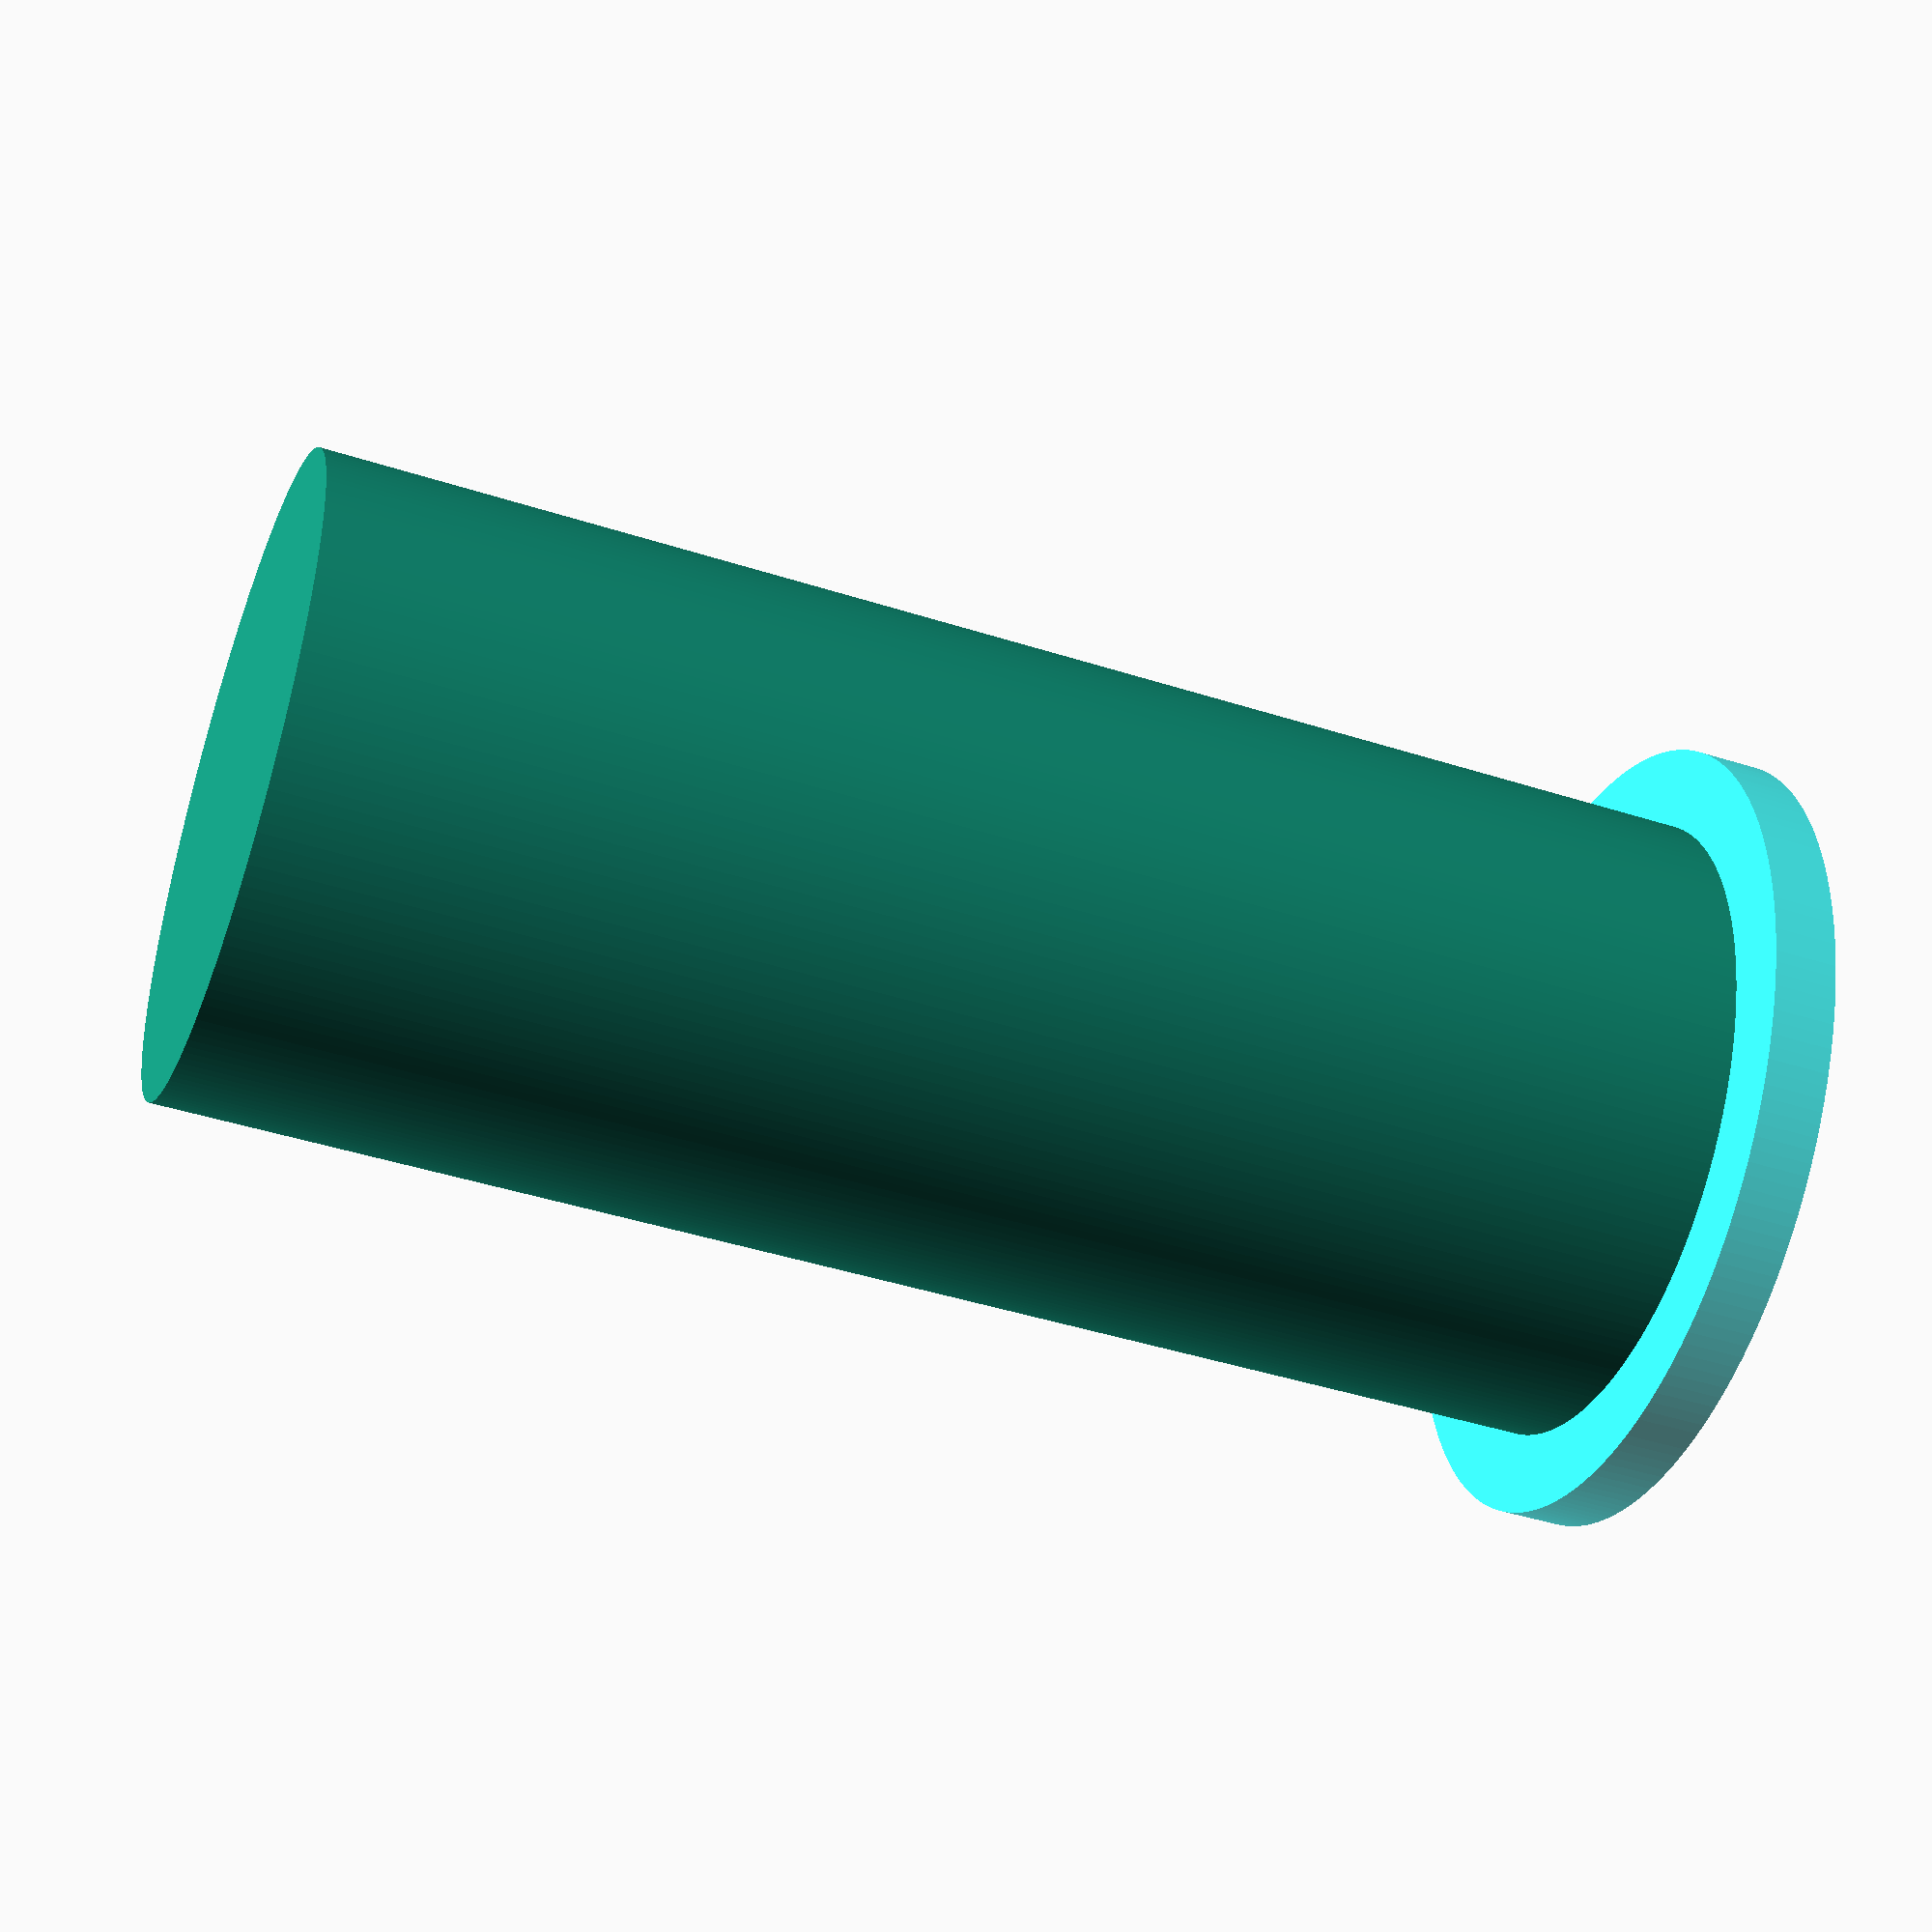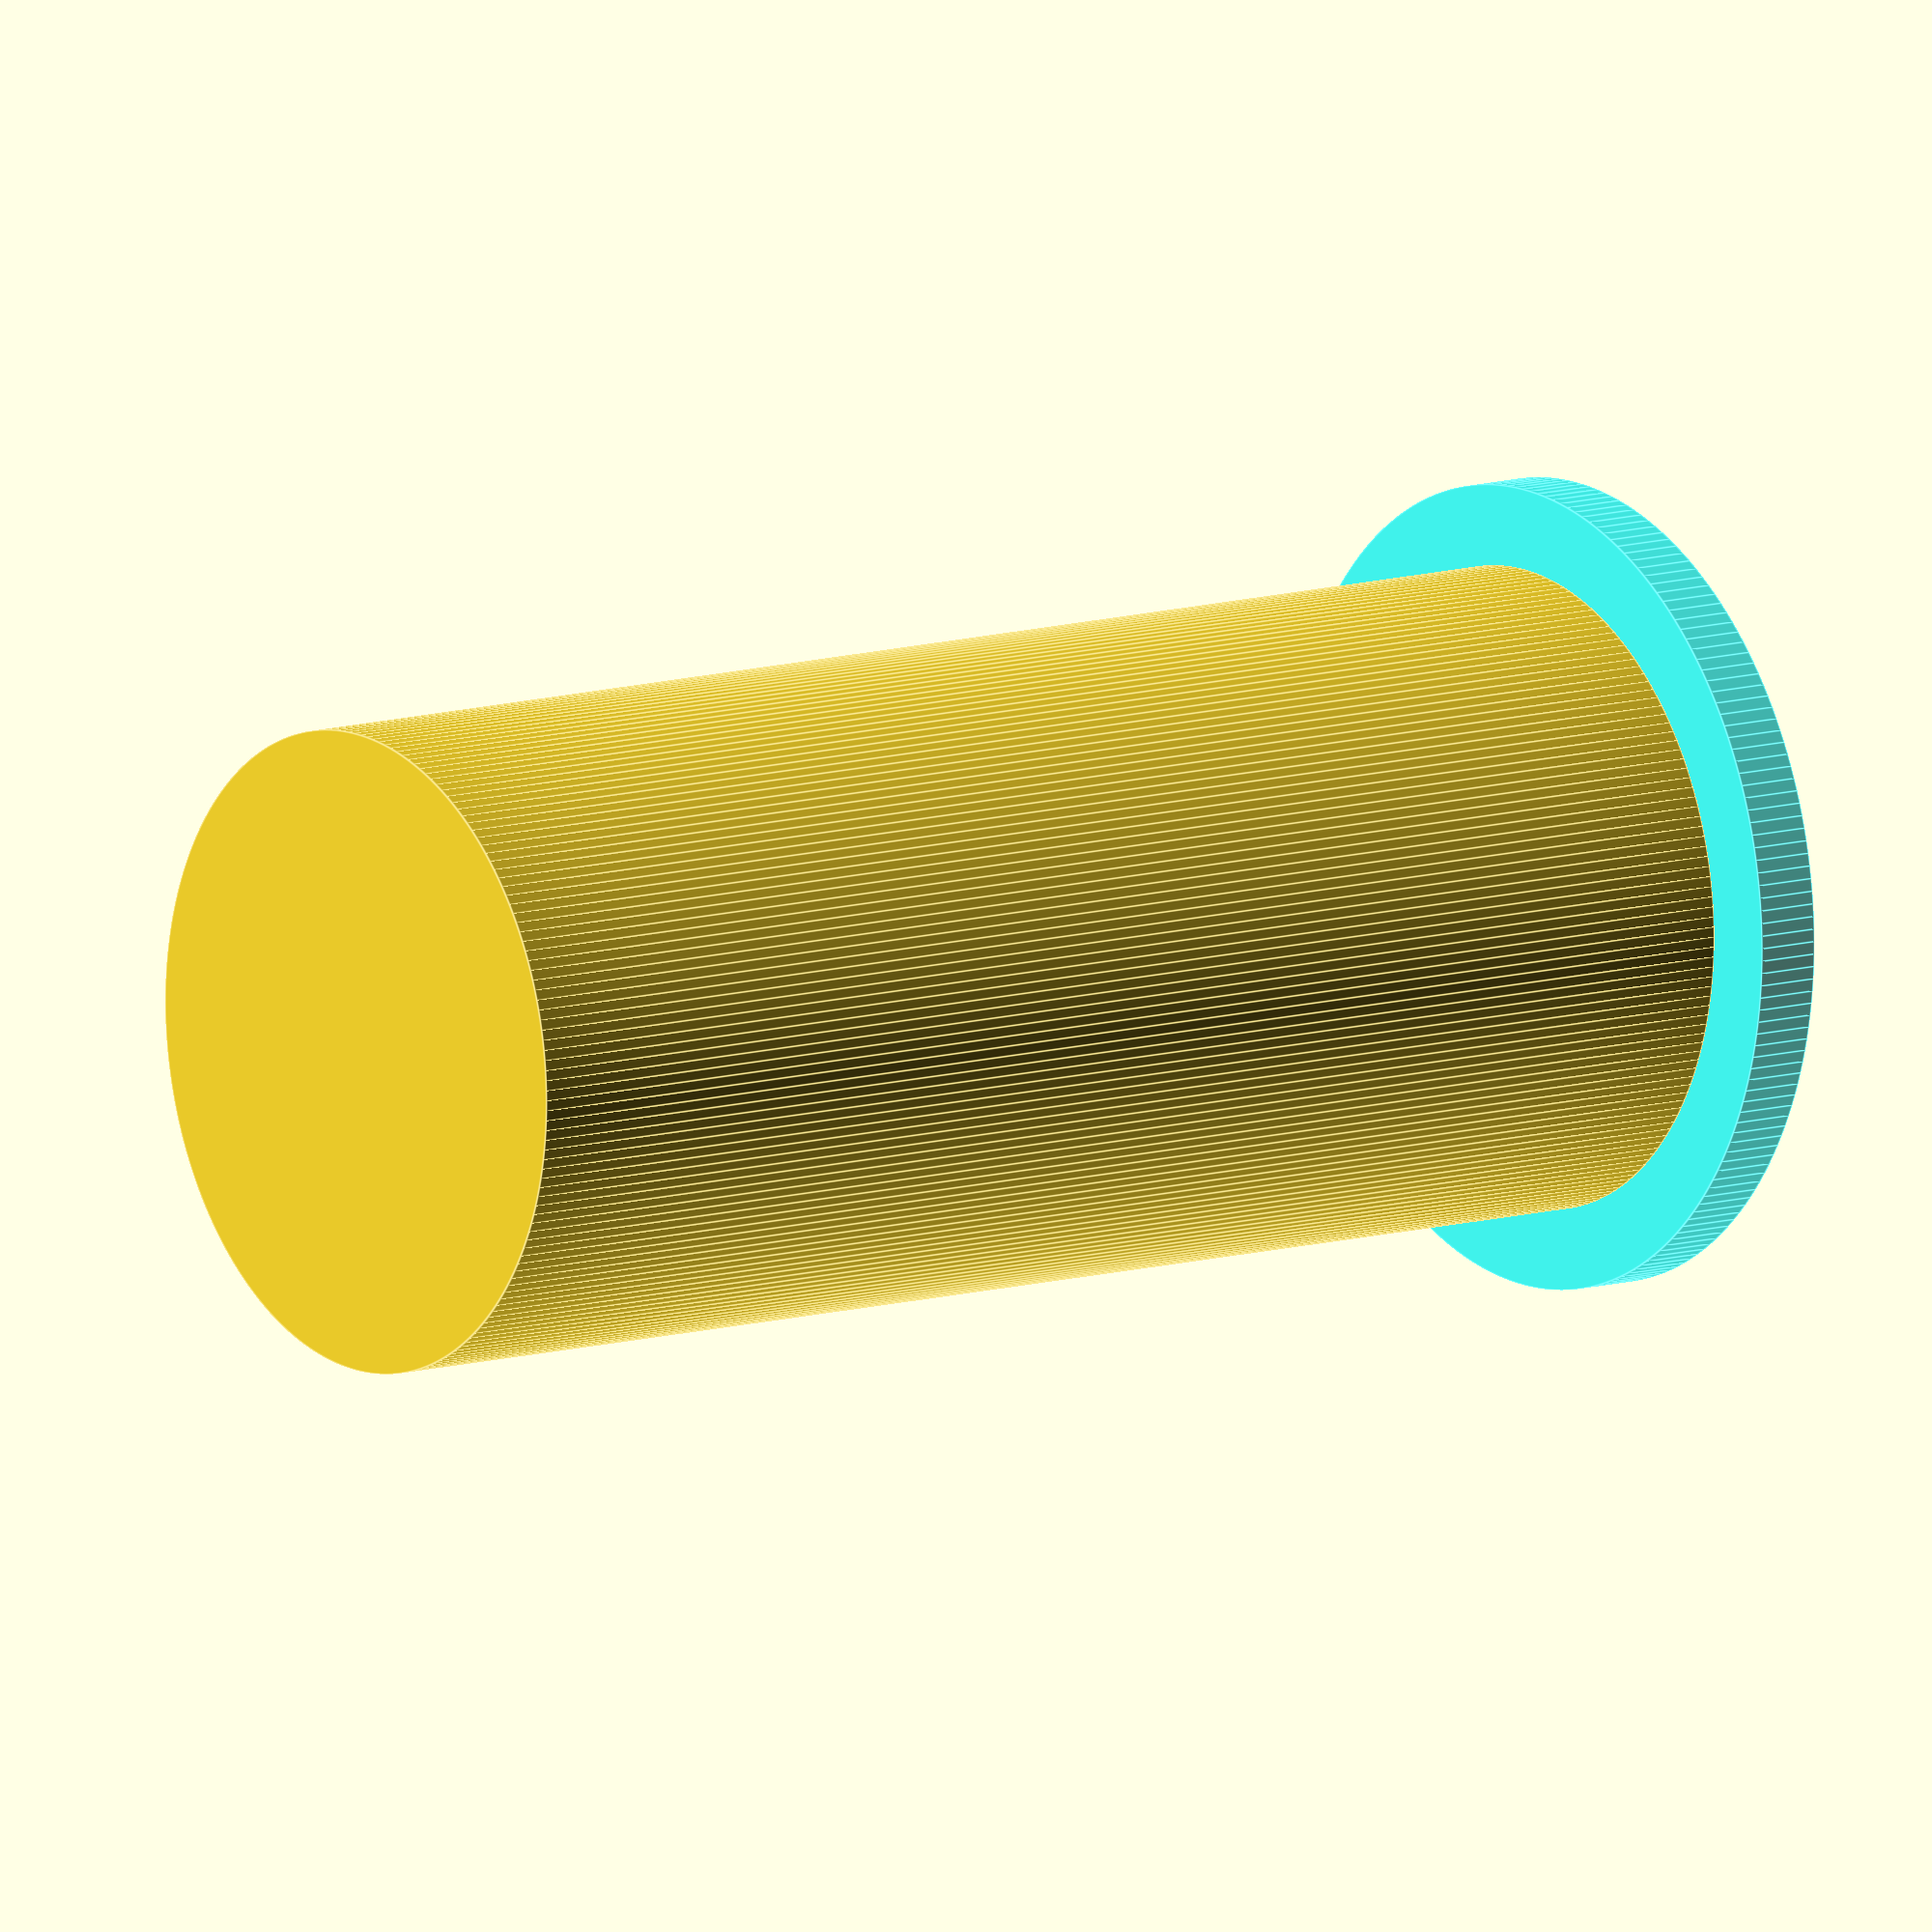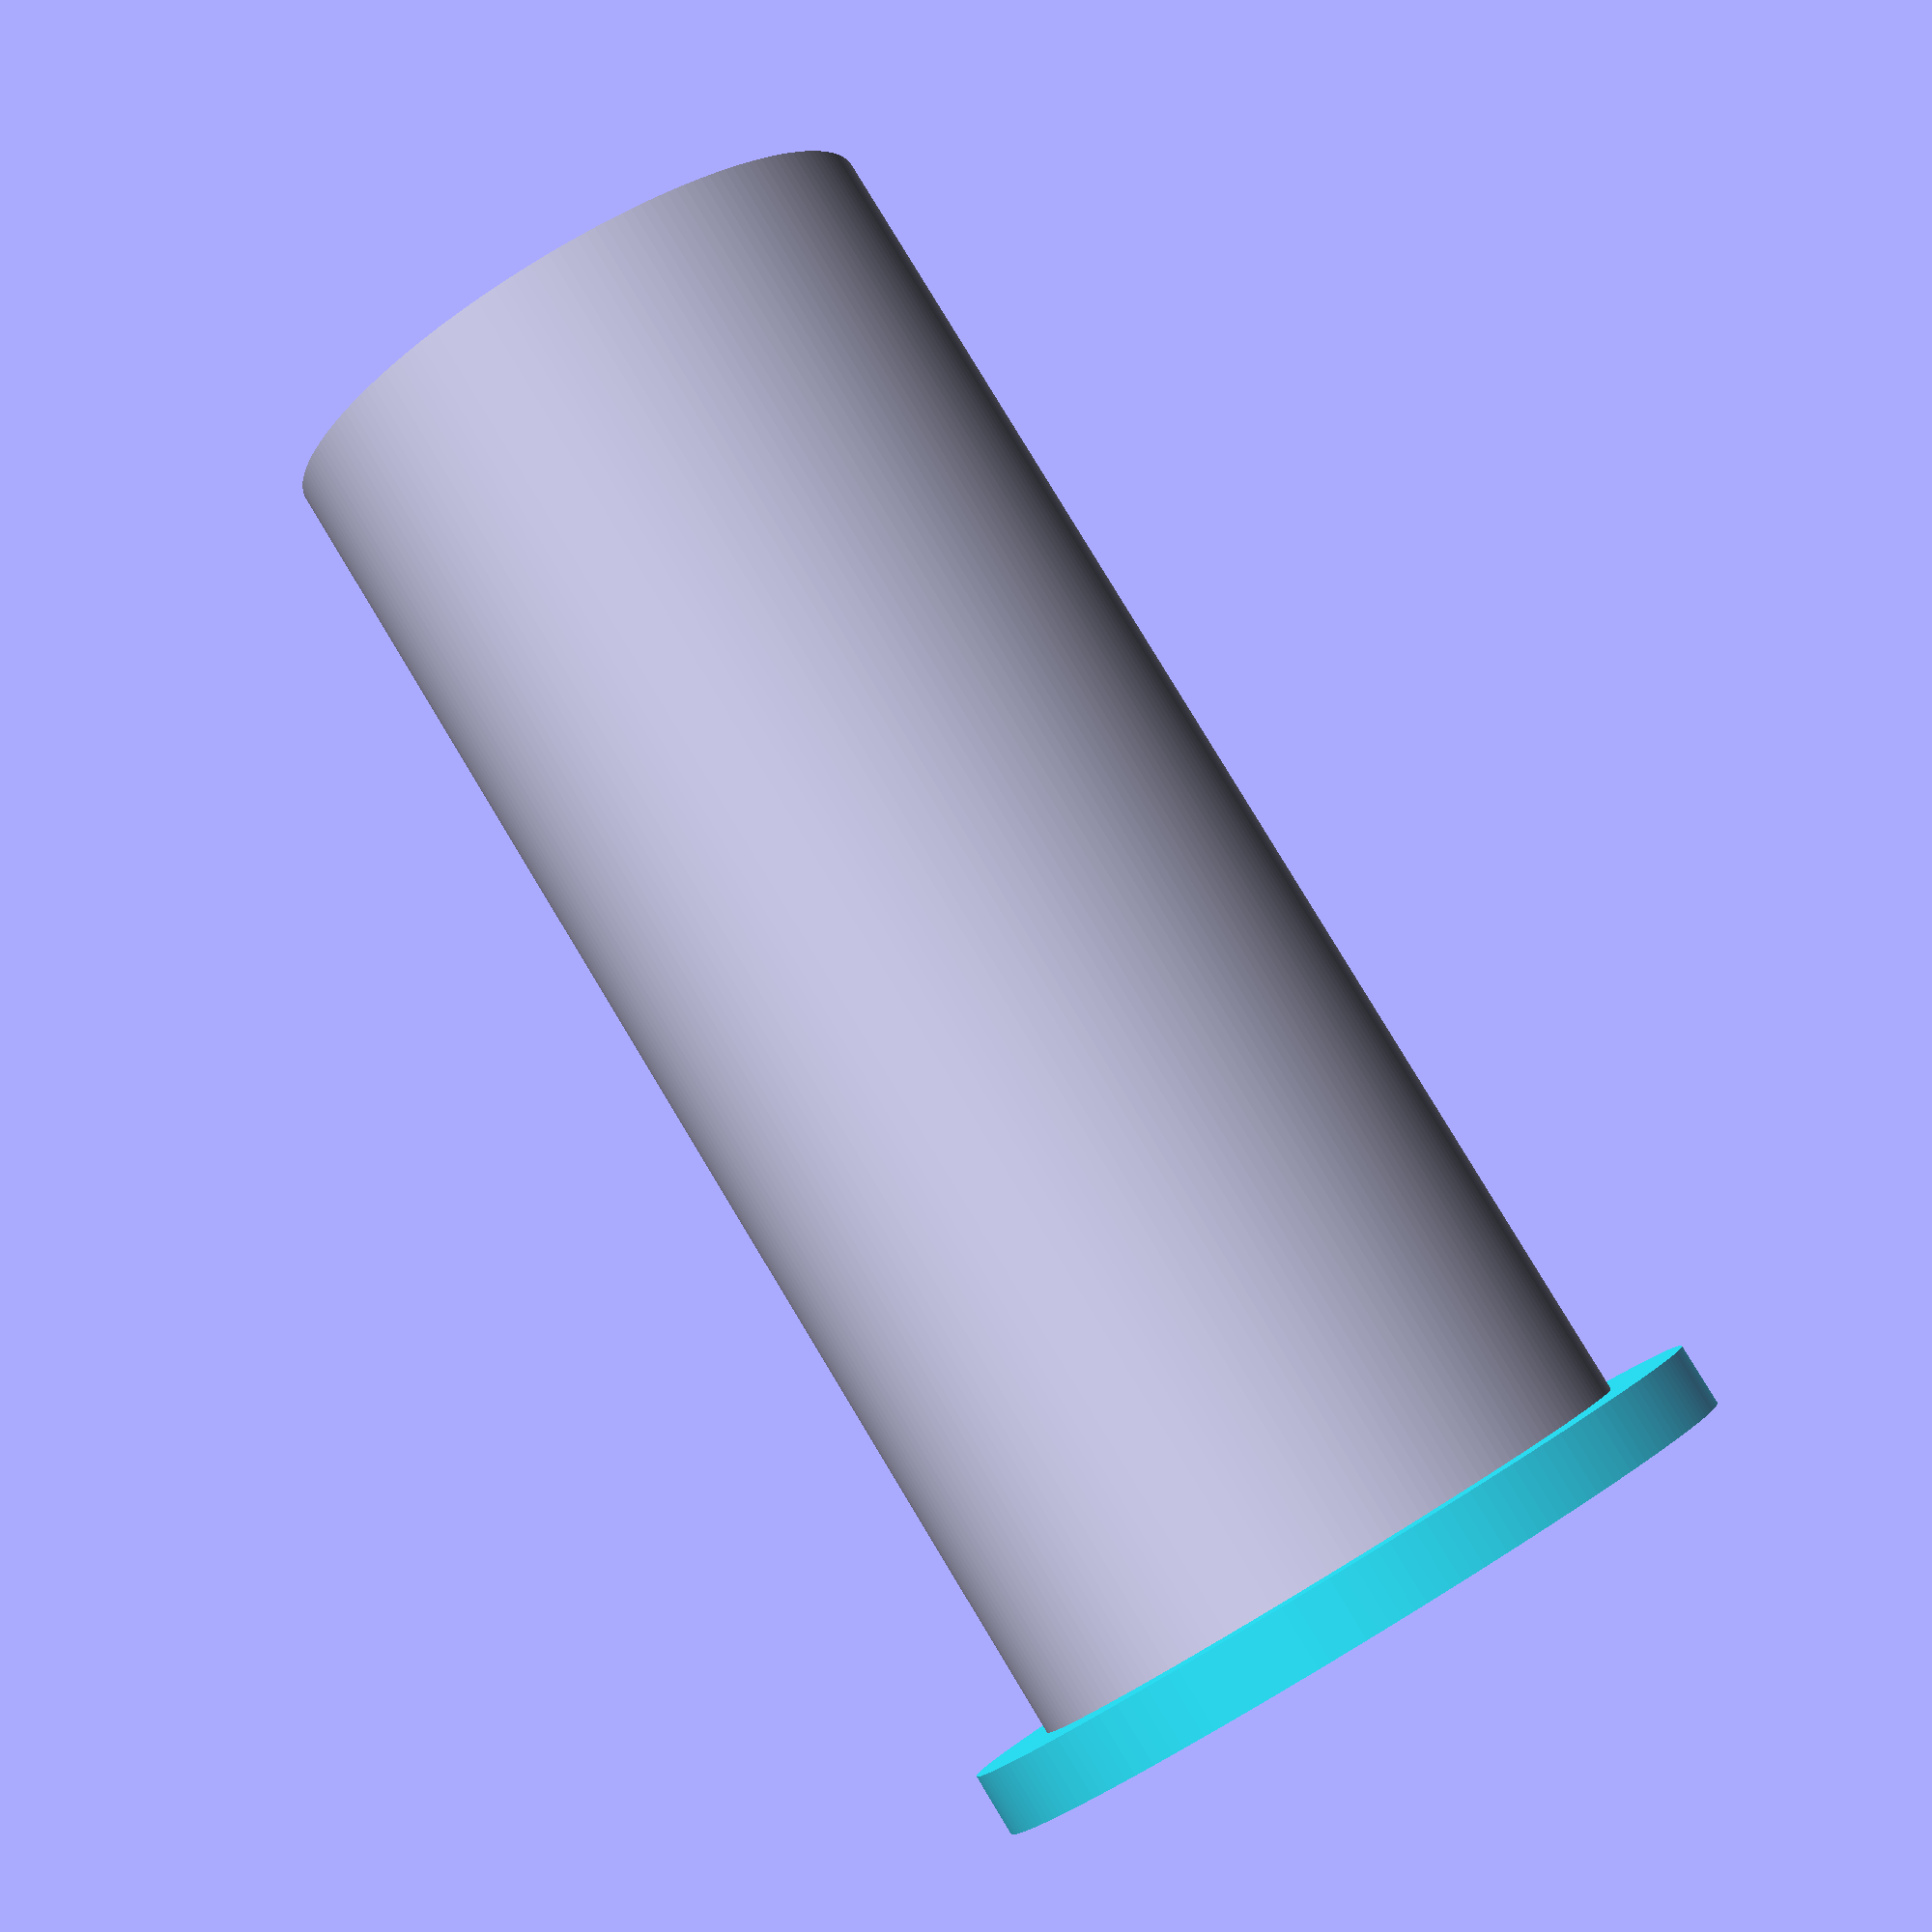
<openscad>
module corps() {
    cylinder(d=20, h=44.5, center=false, $fn=200);
        color("cyan",0.75)
        translate([0, 0, 44.5]){
            cylinder(d=25, h=2, center=false, $fn=200);
        }
}

difference(){
    corps();
    translate([0, 0, 2]){
        color("red",0.75)
        cylinder(d=16.15, h=50, center=false, $fn=200);
    }
}
</openscad>
<views>
elev=43.4 azim=135.8 roll=249.2 proj=p view=solid
elev=348.8 azim=27.3 roll=234.0 proj=o view=edges
elev=277.2 azim=191.3 roll=328.8 proj=p view=solid
</views>
